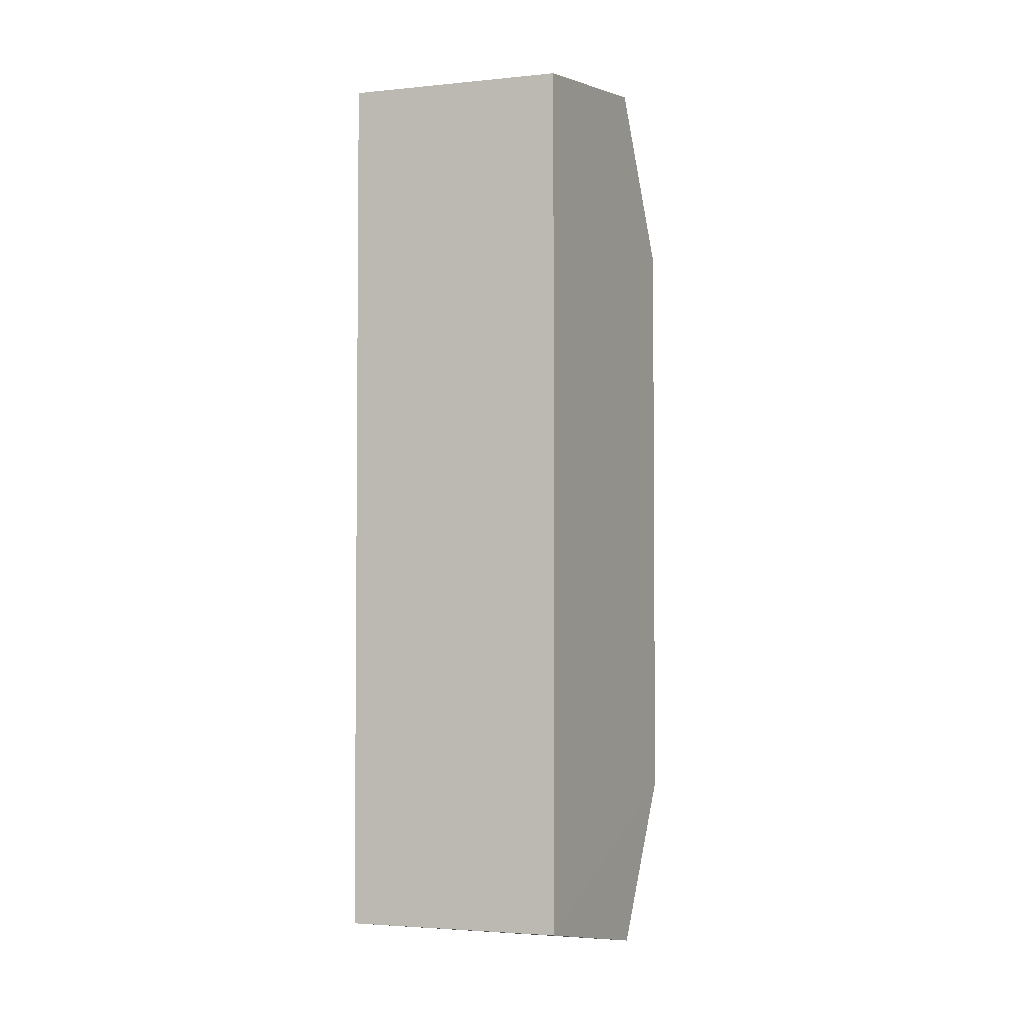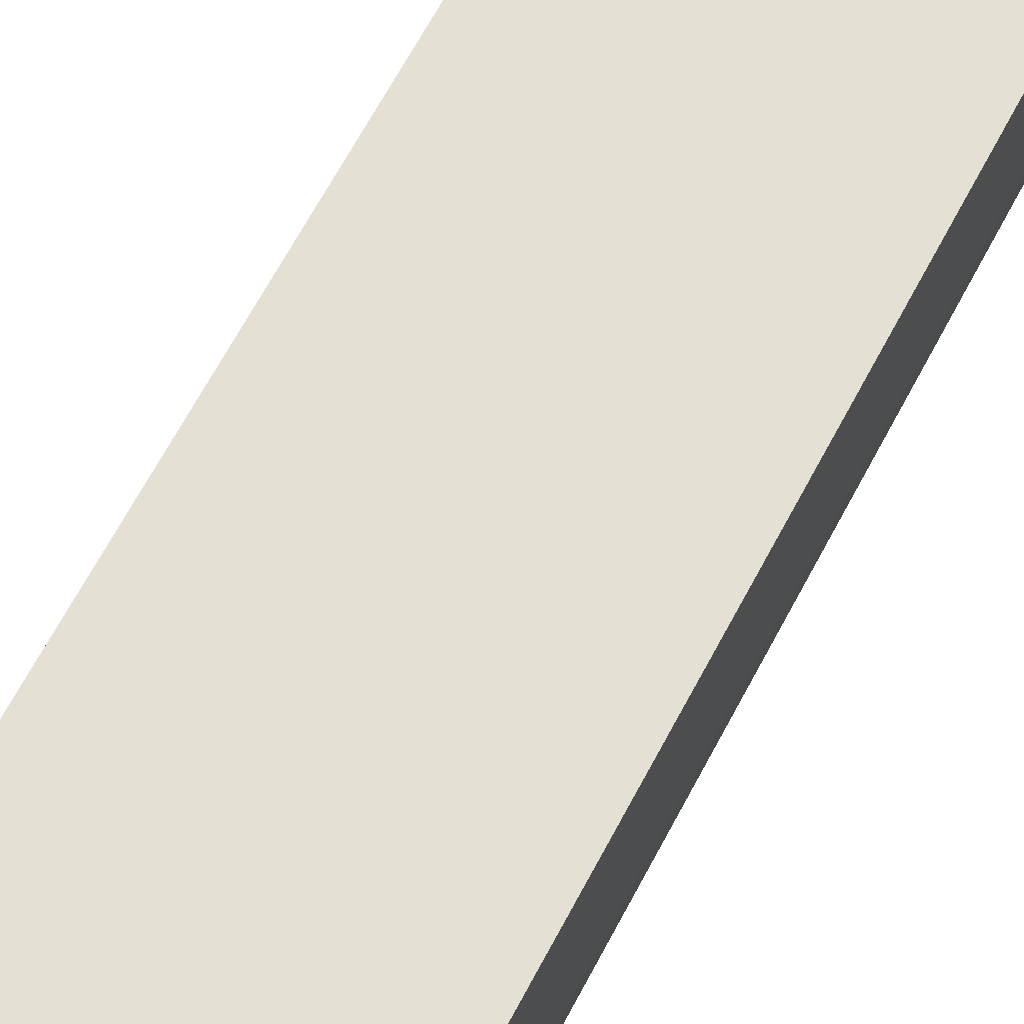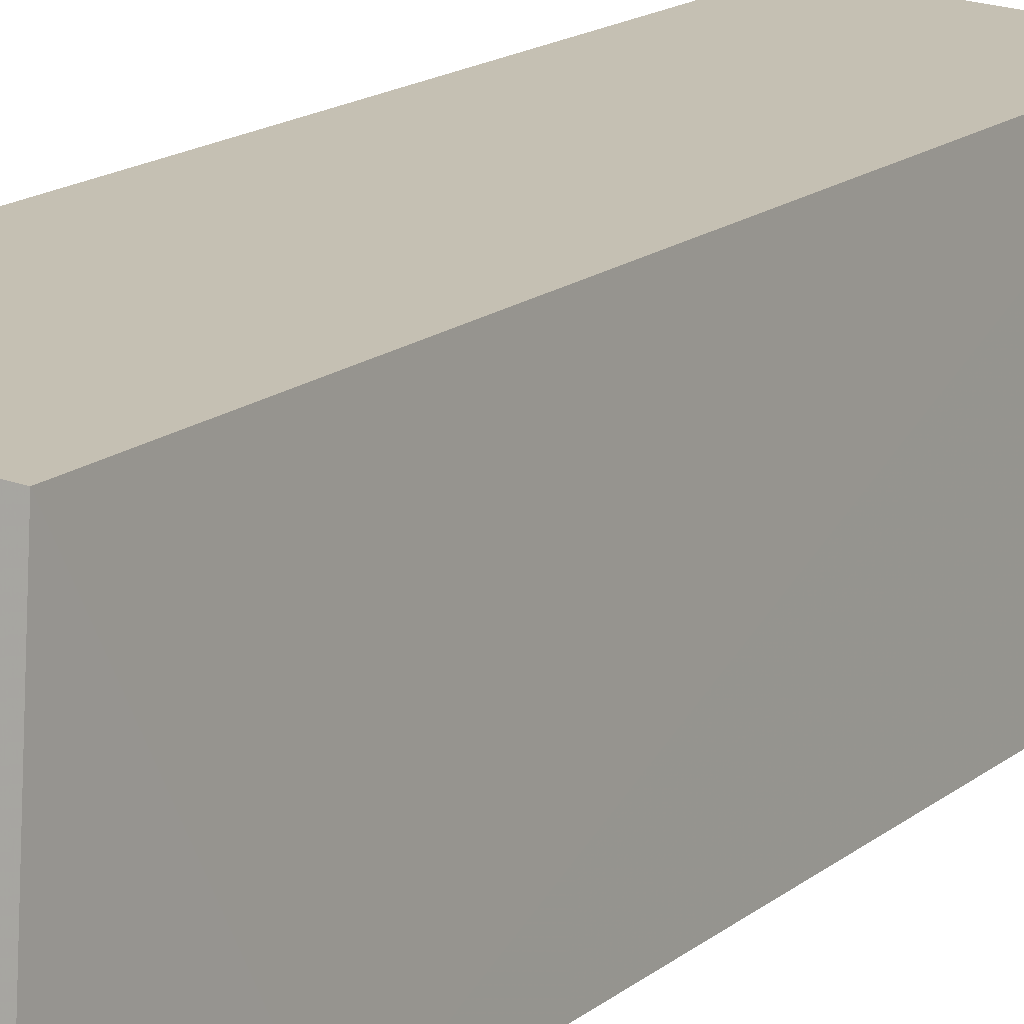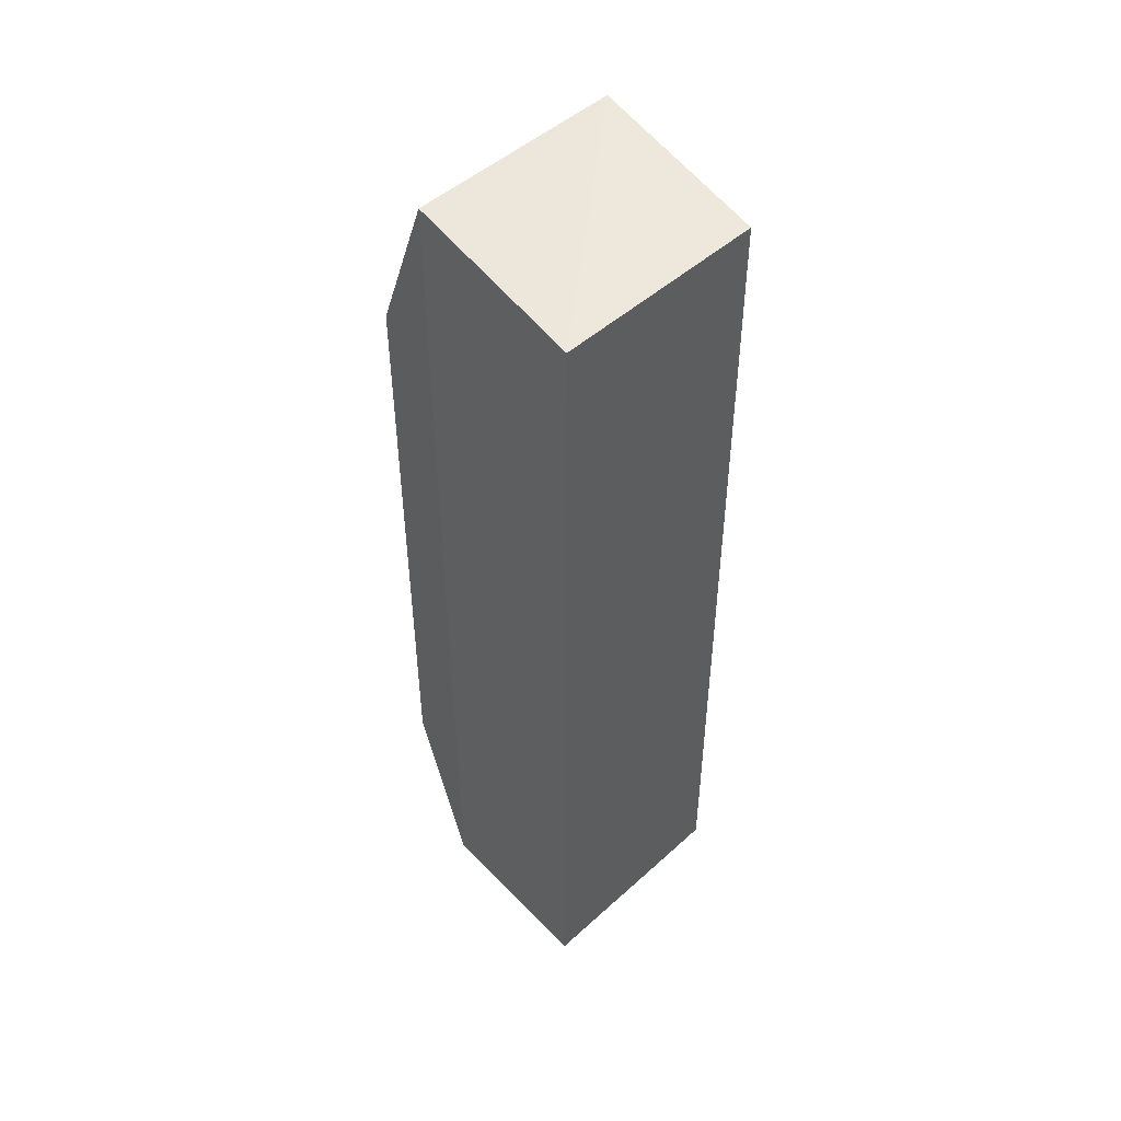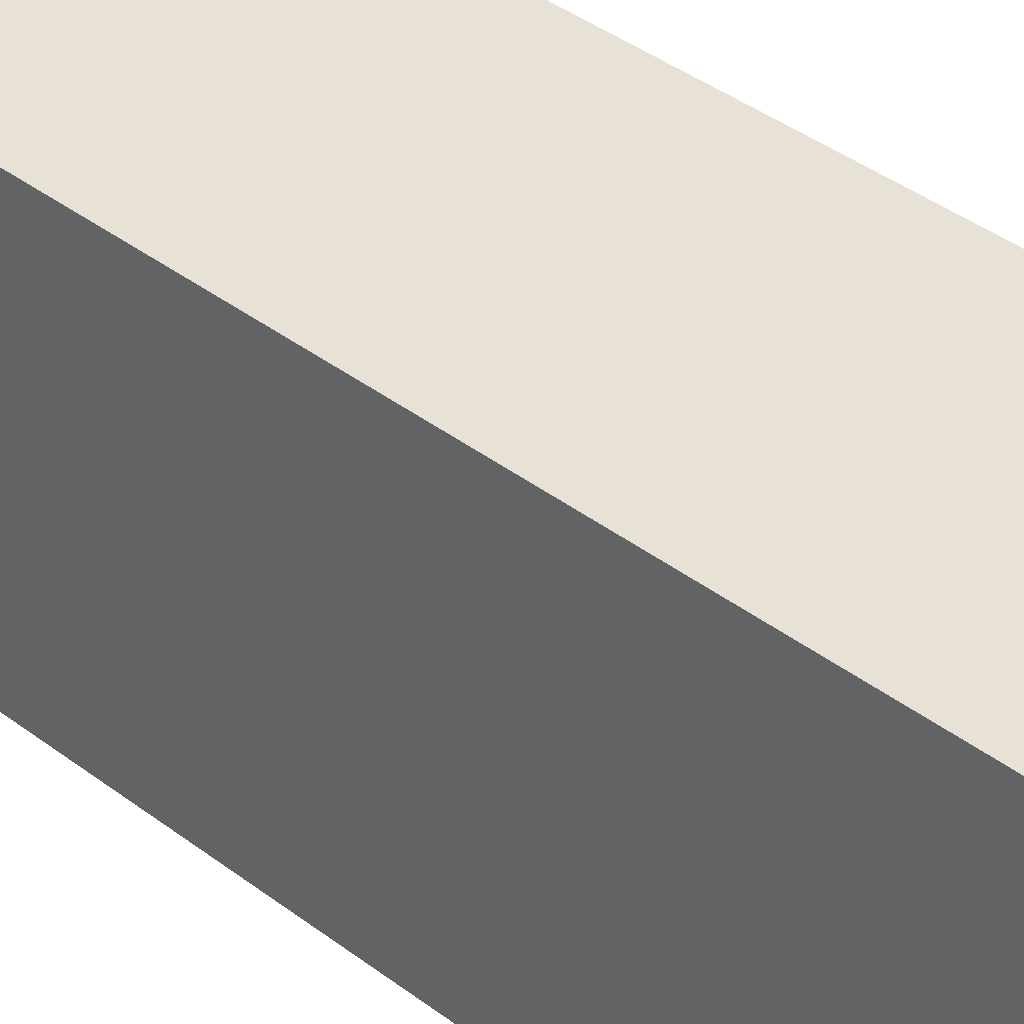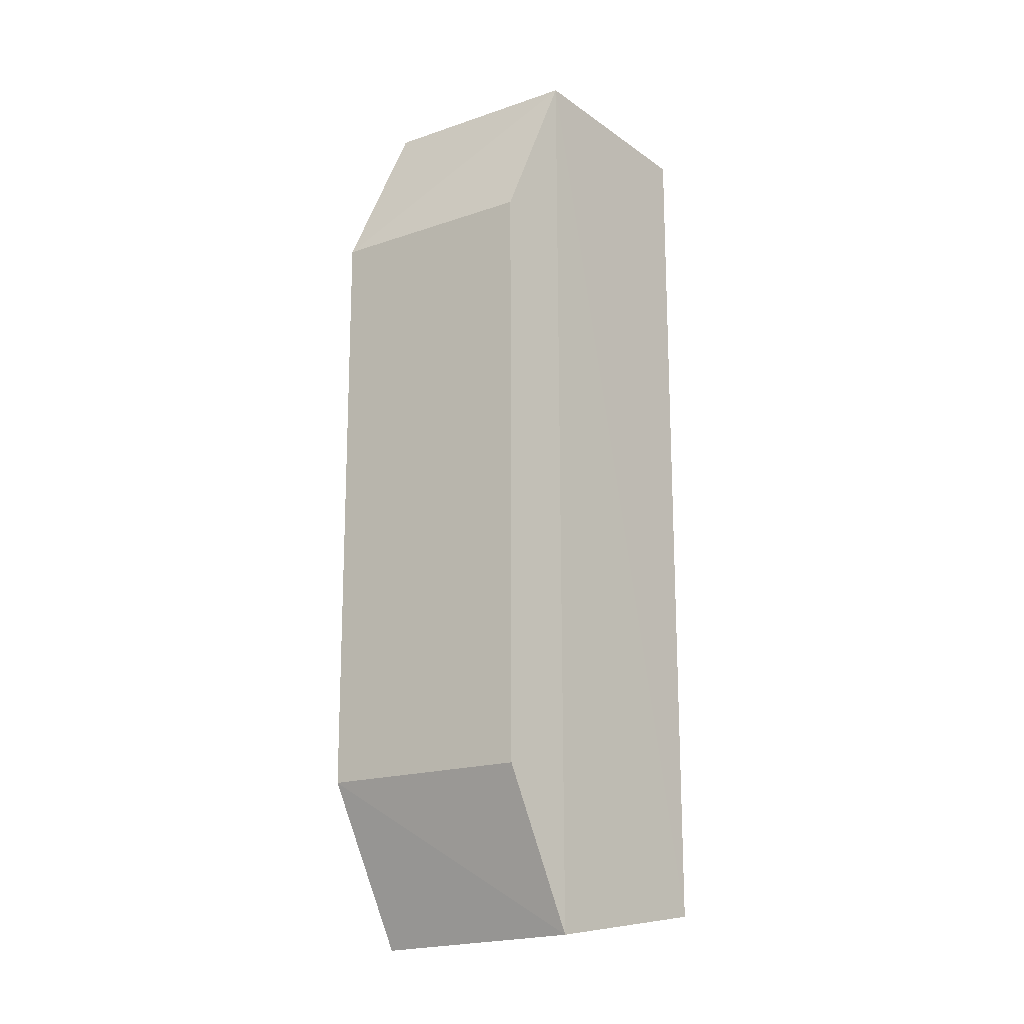
<metadata>
{"format":"obj","ext":"obj","renderer":"f3d","projection":"perspective","resolution":1024,"background":"white","views":[{"elev":-3.3,"azim":21.9,"up":"+Y"},{"elev":65.3,"azim":-152.2,"up":"+Z"},{"elev":15.9,"azim":32.0,"up":"+Z"},{"elev":47.9,"azim":-42.0,"up":"+Y"},{"elev":39.1,"azim":133.6,"up":"+Z"},{"elev":-17.8,"azim":-142.1,"up":"+Y"}]}
</metadata>
<code>
v -0.3557 -0.03369 0.01685
v -0.3552 -0.02226 0.01128
v -0.3568 0.02976 0.02979
v -0.3719 0.02975 0.03068
v -0.3709 -0.03325 0.01728
v -0.3552 0.0196 0.01115
v -0.3568 -0.03122 0.02978
v -0.3558 0.03152 0.01654
v -0.3703 0.0195 0.01204
v -0.3719 -0.03121 0.03068
v -0.3709 0.03108 0.01701
v -0.3703 -0.02225 0.01218
f 5 2 1
f 6 3 2
f 7 1 2
f 7 2 3
f 8 4 3
f 8 3 6
f 9 6 2
f 10 5 1
f 10 1 7
f 10 7 3
f 10 3 4
f 11 4 8
f 11 8 6
f 11 6 9
f 11 10 4
f 11 5 10
f 12 9 2
f 12 2 5
f 12 11 9
f 12 5 11

</code>
